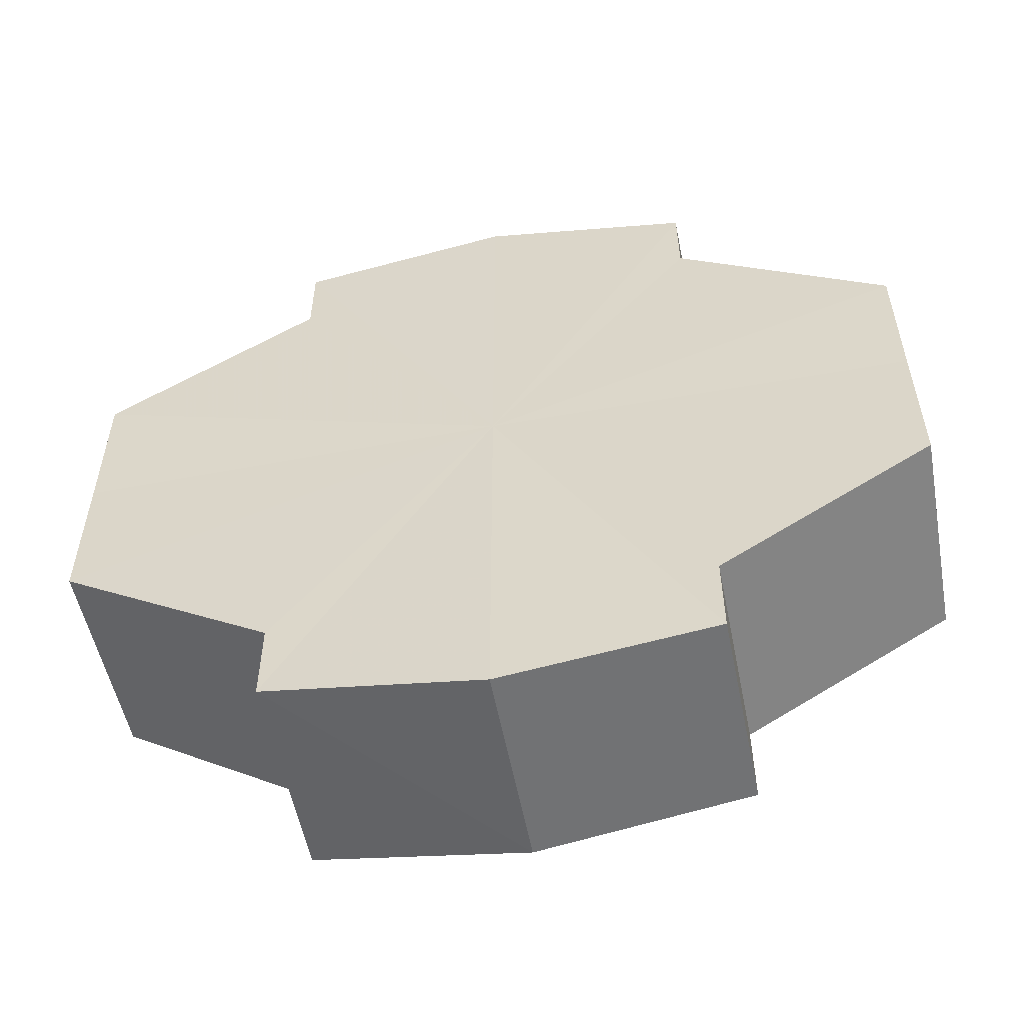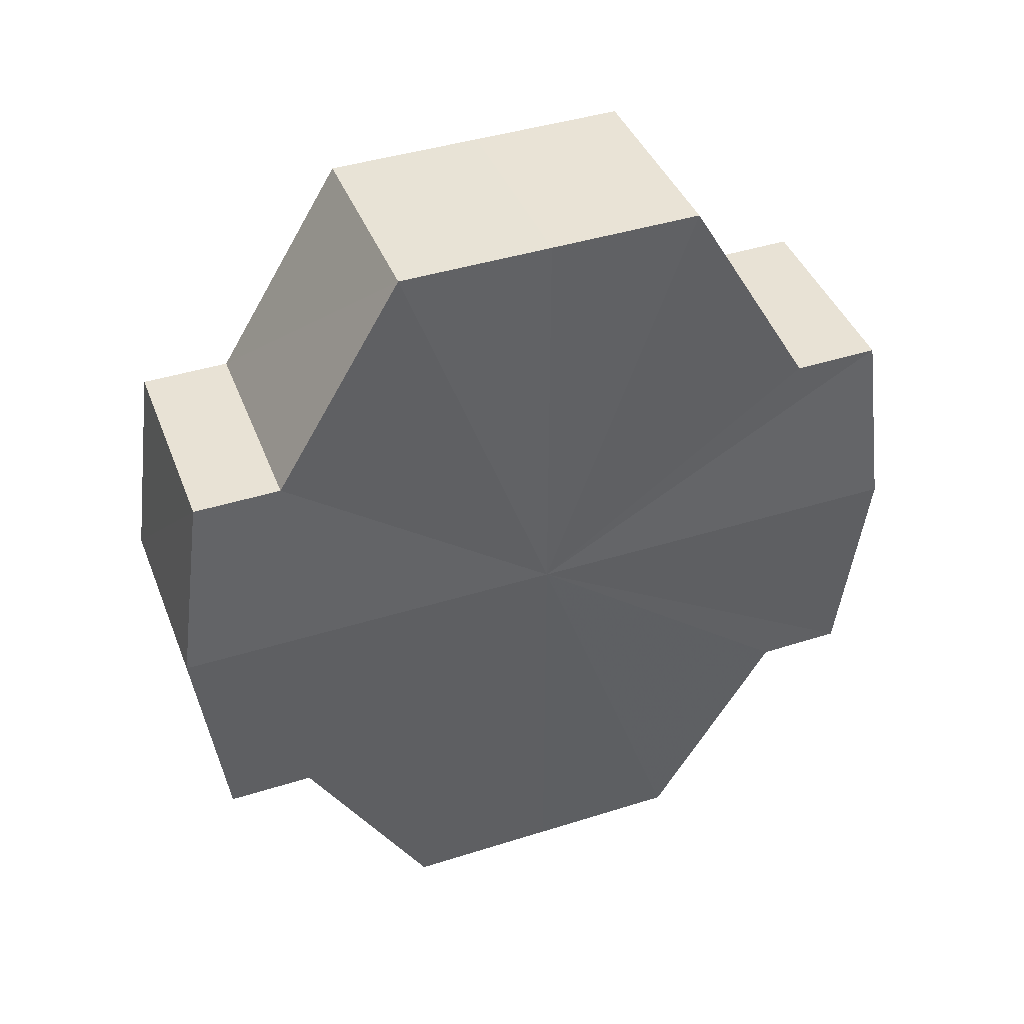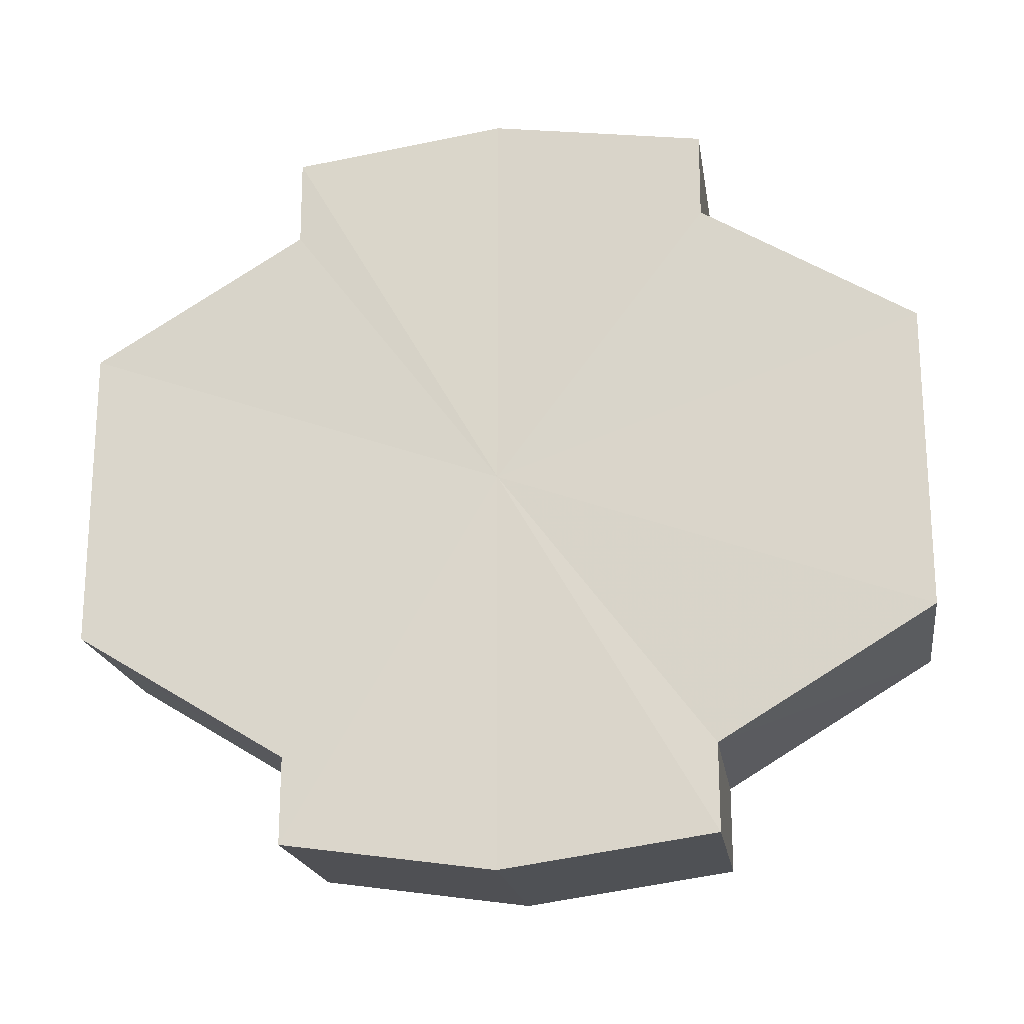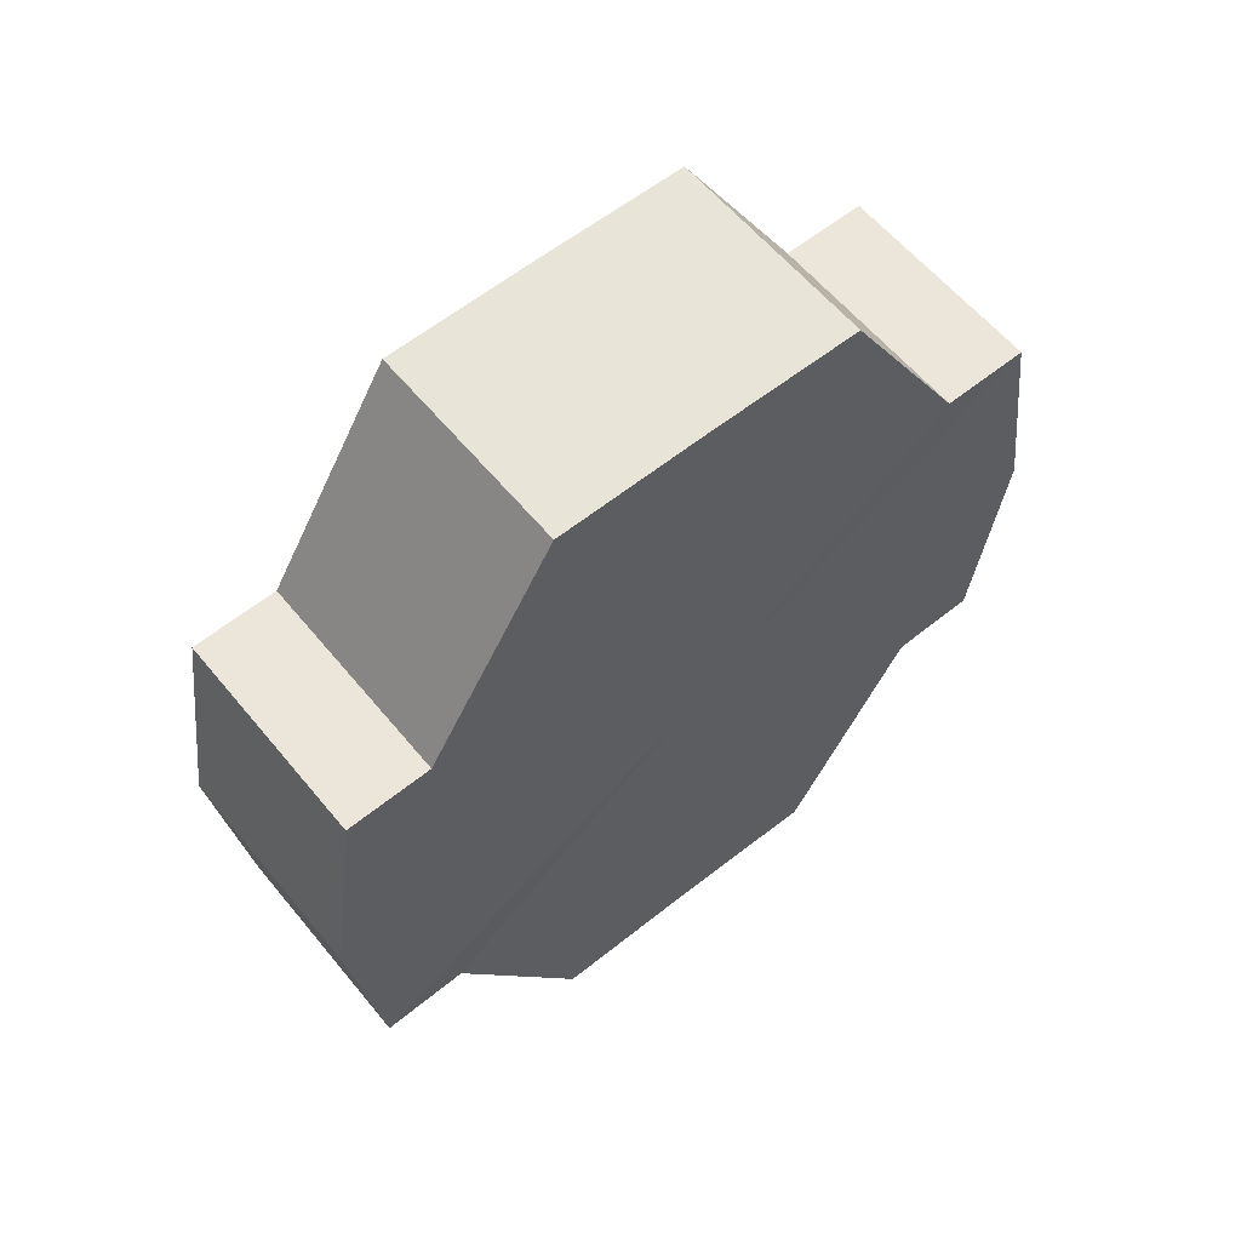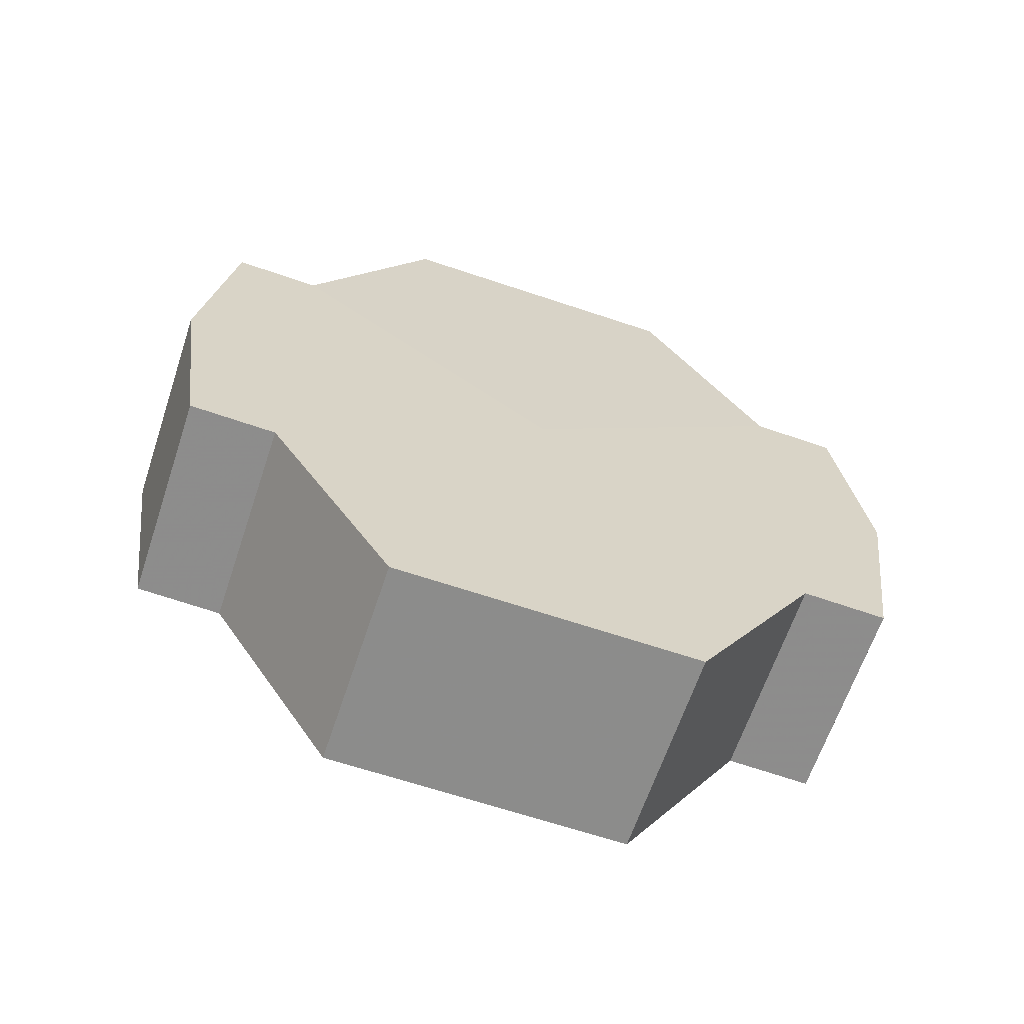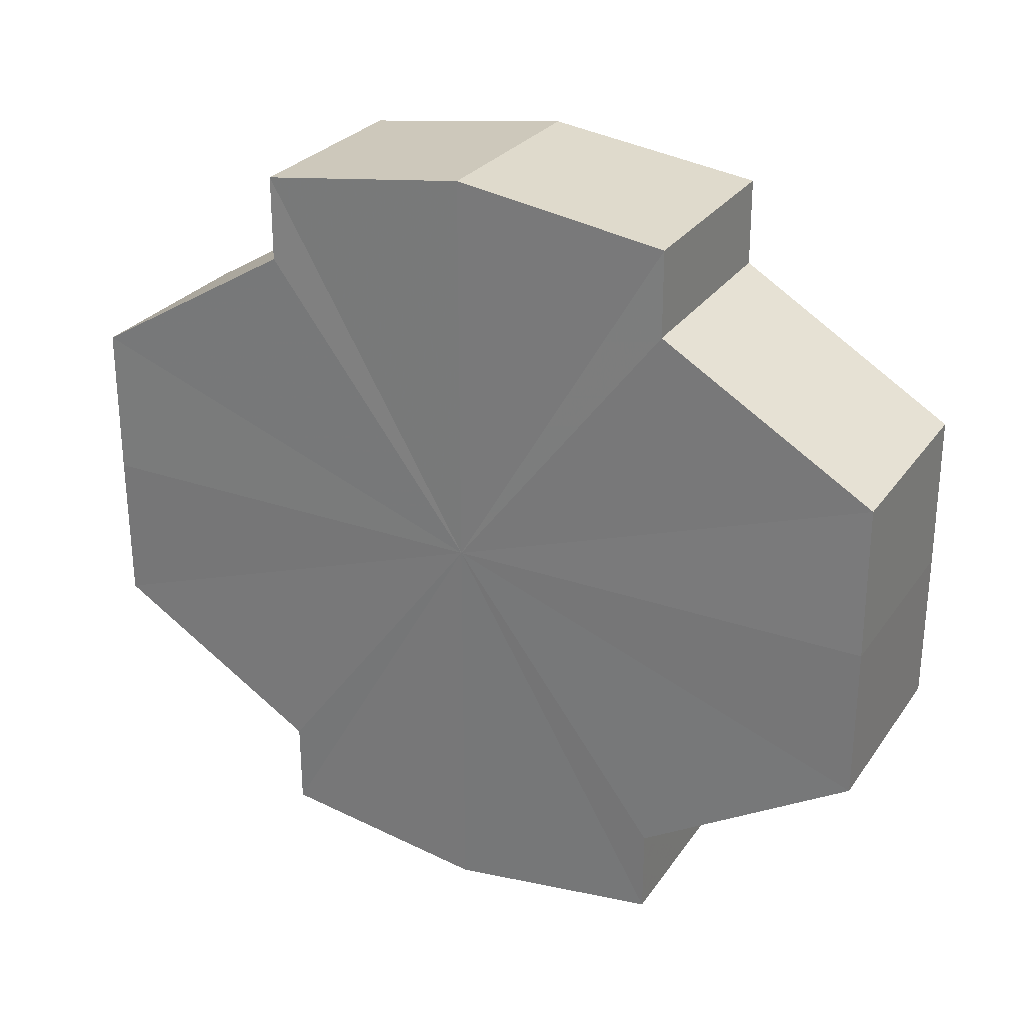
<metadata>
{"format":"obj","ext":"obj","renderer":"f3d","projection":"perspective","resolution":1024,"background":"white","views":[{"elev":-53.8,"azim":-79.2,"up":"+Z"},{"elev":41.6,"azim":-110.5,"up":"+Y"},{"elev":-19.5,"azim":98.5,"up":"+Z"},{"elev":59.6,"azim":50.8,"up":"+Y"},{"elev":-64.0,"azim":-108.7,"up":"+Y"},{"elev":27.6,"azim":-61.9,"up":"+Z"}]}
</metadata>
<code>
o 20988
v 2224 1873 7.419
v 2224 1873 7.417
v 2224 1873 7.419
v 2224 1873 7.417
v 2224 1873 7.417
v 2224 1873 7.419
v 2224 1873 7.419
v 2224 1873 7.417
v 2224 1873 7.417
v 2224 1873 7.4
v 2224 1873 7.419
v 2224 1873 7.413
v 2224 1873 7.407
v 2224 1873 7.4
v 2224 1873 7.393
v 2224 1873 7.387
v 2224 1873 7.417
v 2224 1873 7.383
v 2224 1873 7.413
v 2224 1873 7.417
v 2224 1873 7.413
v 2224 1873 7.407
v 2224 1873 7.413
v 2224 1873 7.407
v 2224 1873 7.4
v 2224 1873 7.407
v 2224 1873 7.4
v 2224 1873 7.393
v 2224 1873 7.4
v 2224 1873 7.393
v 2224 1873 7.387
v 2224 1873 7.393
v 2224 1873 7.387
v 2224 1873 7.383
v 2224 1873 7.387
v 2224 1873 7.383
v 2224 1873 7.381
v 2224 1873 7.381
v 2224 1873 7.383
v 2224 1873 7.383
v 2224 1873 7.387
v 2224 1873 7.383
v 2224 1873 7.381
v 2224 1873 7.393
v 2224 1873 7.387
v 2224 1873 7.383
v 2224 1873 7.381
v 2224 1873 7.383
v 2224 1873 7.381
v 2224 1873 7.4
v 2224 1873 7.393
v 2224 1873 7.407
v 2224 1873 7.4
v 2224 1873 7.413
v 2224 1873 7.407
v 2224 1873 7.417
v 2224 1873 7.413
v 2224 1873 7.417
v 2224 1873 7.413
v 2224 1873 7.417
v 2224 1873 7.407
v 2224 1873 7.413
v 2224 1873 7.413
v 2224 1873 7.413
v 2224 1873 7.4
v 2224 1873 7.407
v 2224 1873 7.393
v 2224 1873 7.4
v 2224 1873 7.407
v 2224 1873 7.407
v 2224 1873 7.387
v 2224 1873 7.393
v 2224 1873 7.383
v 2224 1873 7.387
v 2224 1873 7.4
v 2224 1873 7.4
v 2224 1873 7.393
v 2224 1873 7.393
v 2224 1873 7.387
v 2224 1873 7.387
v 2224 1873 7.383
v 2224 1873 7.4
v 2224 1873 7.419
v 2224 1873 7.417
v 2224 1873 7.417
v 2224 1873 7.413
v 2224 1873 7.413
v 2224 1873 7.407
v 2224 1873 7.407
v 2224 1873 7.4
v 2224 1873 7.4
v 2224 1873 7.393
v 2224 1873 7.393
v 2224 1873 7.387
v 2224 1873 7.387
v 2224 1873 7.383
v 2224 1873 7.383
v 2224 1873 7.381
f 1 2 3
f 4 1 5
f 5 6 7
f 7 8 9
f 10 8 11
f 10 12 8
f 10 13 12
f 10 14 13
f 10 15 14
f 10 16 15
f 10 11 17
f 10 18 16
f 19 17 20
f 10 17 21
f 22 23 19
f 10 21 24
f 25 26 22
f 10 24 27
f 28 29 25
f 10 27 30
f 31 32 28
f 10 30 33
f 34 35 31
f 10 33 36
f 10 36 37
f 10 37 18
f 38 36 39
f 40 41 34
f 42 43 38
f 41 44 45
f 46 47 42
f 47 48 49
f 44 50 51
f 50 52 53
f 52 54 55
f 54 56 57
f 58 59 60
f 59 61 62
f 60 63 64
f 61 65 66
f 65 67 68
f 64 69 70
f 67 71 72
f 71 73 74
f 70 75 76
f 76 77 78
f 78 79 80
f 80 18 81
f 82 83 84
f 82 85 83
f 82 84 86
f 82 87 85
f 82 86 88
f 82 89 87
f 82 88 90
f 82 91 89
f 82 90 92
f 82 93 91
f 82 92 94
f 82 95 93
f 82 94 96
f 82 97 95
f 82 96 98
f 82 98 97

</code>
